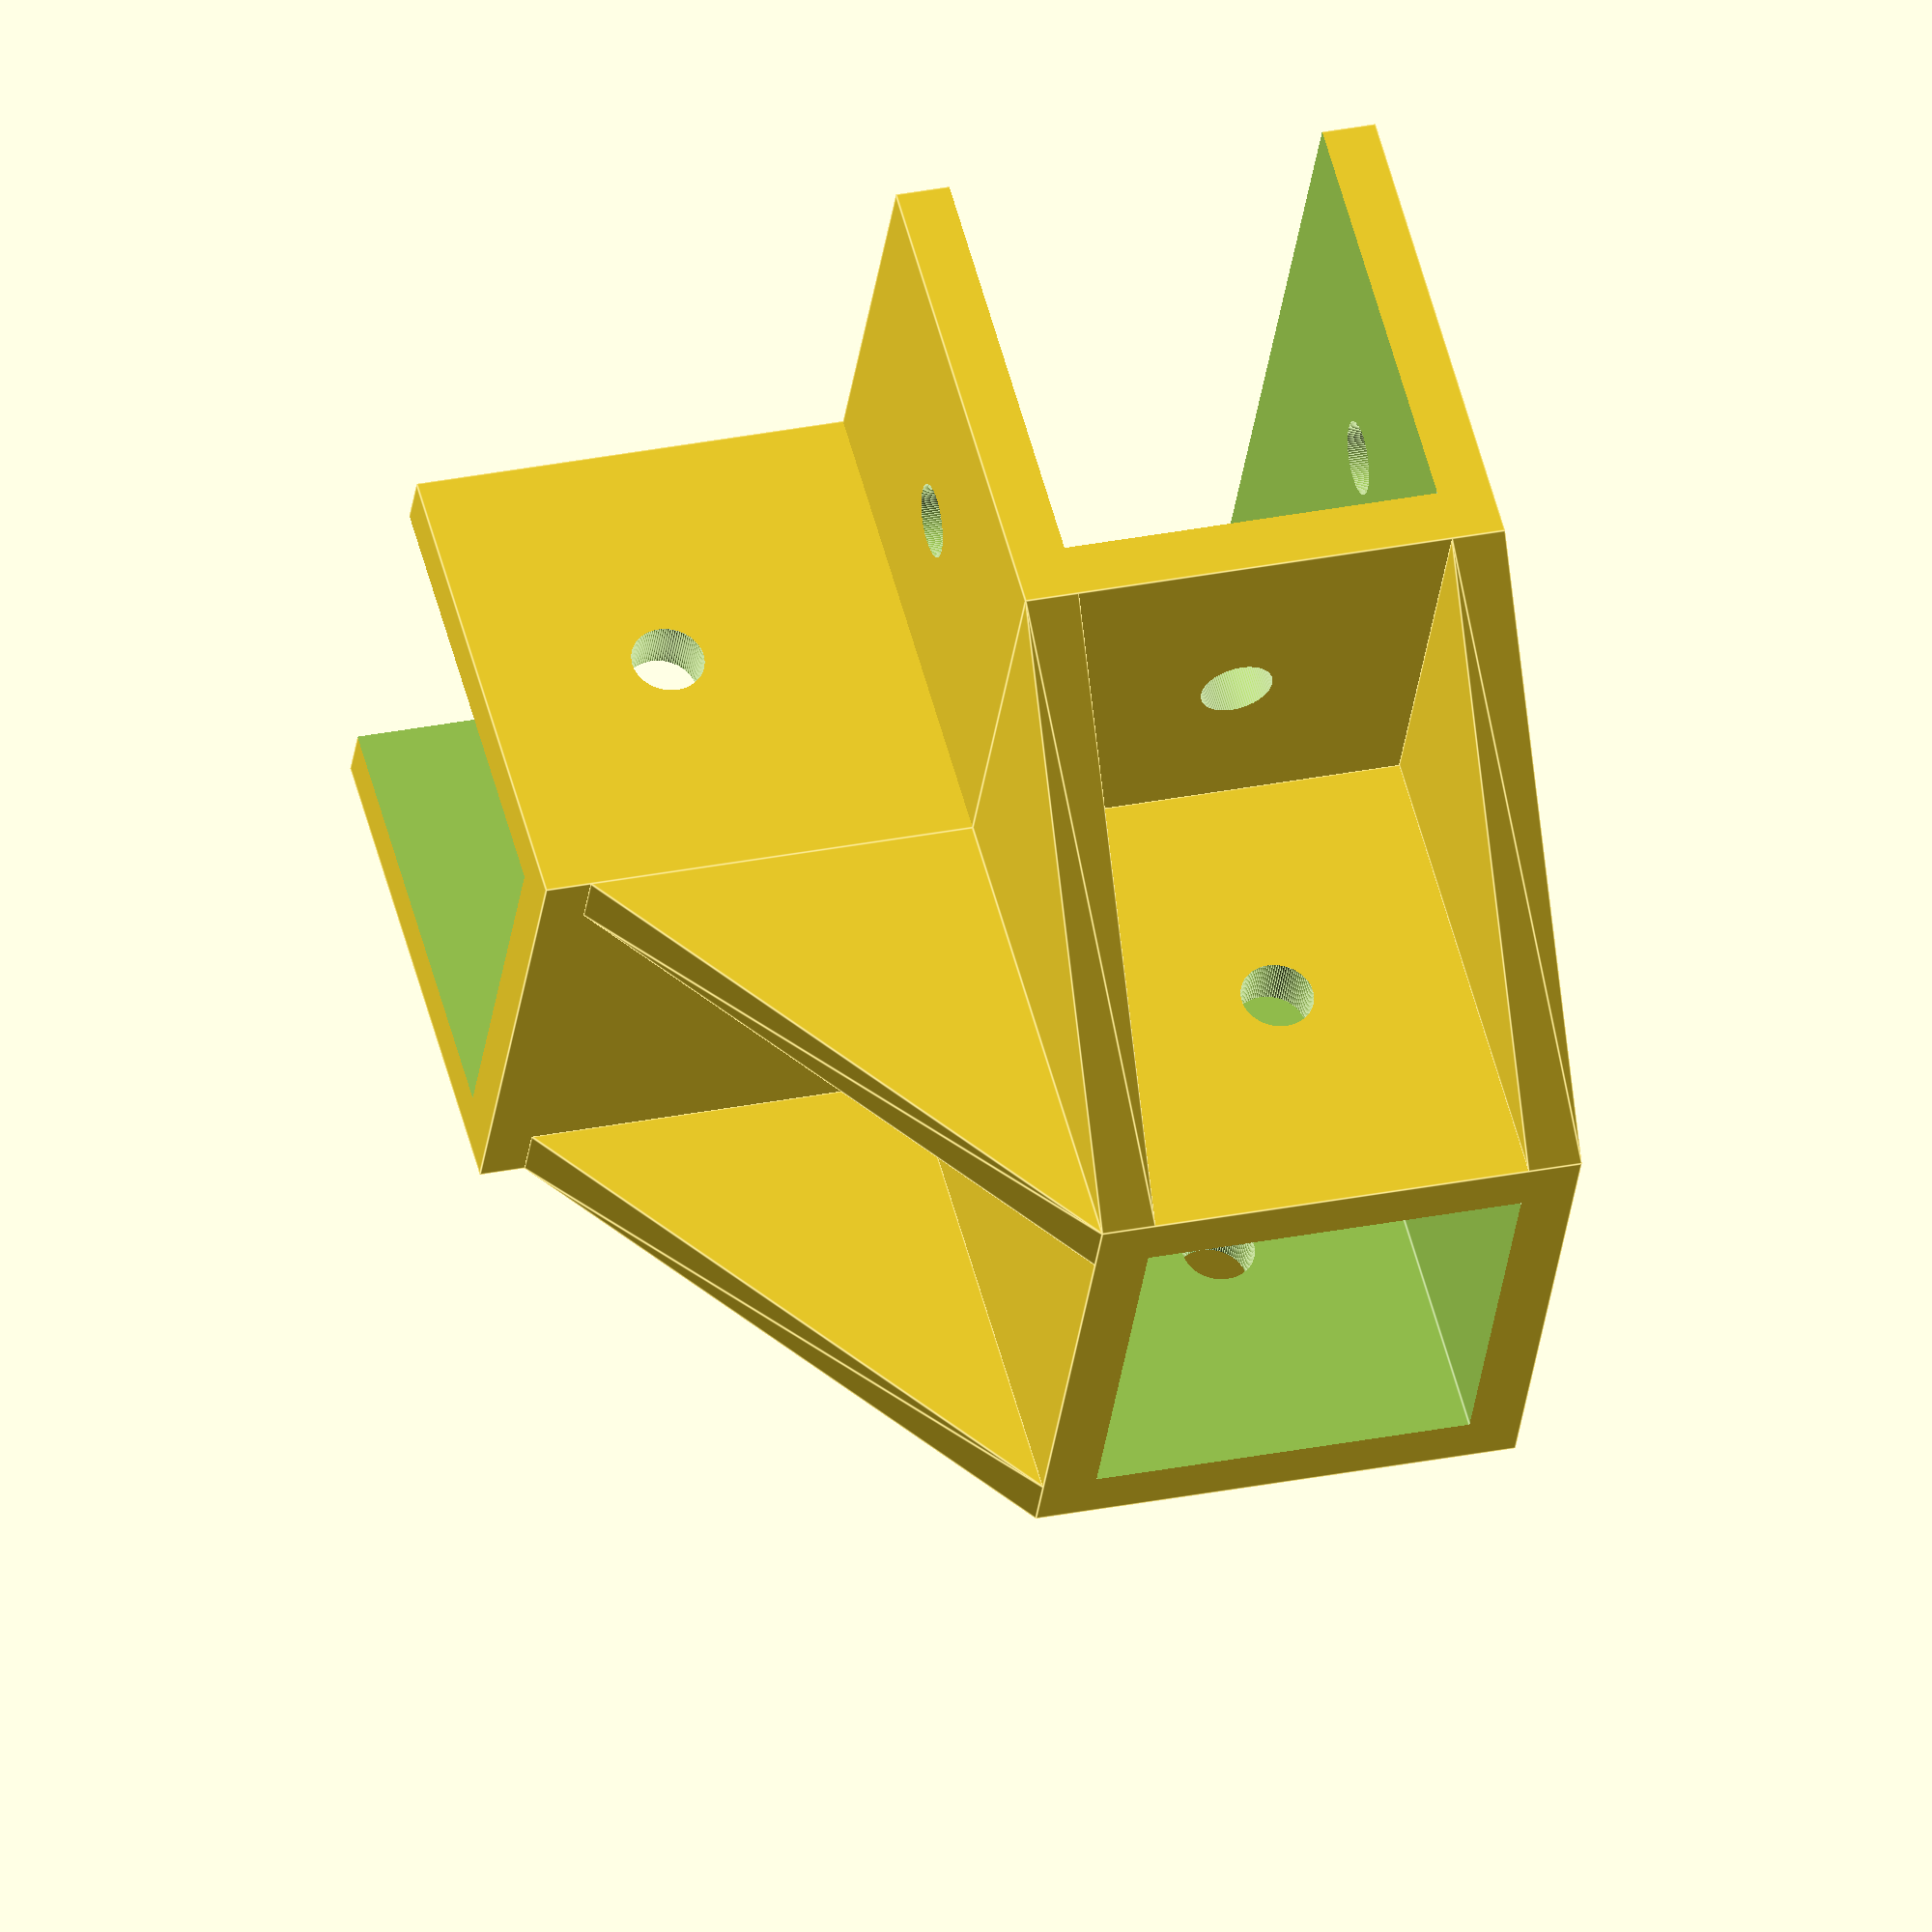
<openscad>
longueur 		= 70;
epaisseur		= 3;
profile 		= 21;
fn				= 100;
taille_cadre 	= profile + (2 * epaisseur);
diam_axe_roues 	= 4;
diam_trou_vis 	= 4;

//boolean
has_renfort 	= 1;

rotate(a=[180, 0, 90]){
//rotate(a=[0, 0, 0]){
	difference() {
		union(){
			//Base du té
			cube(size = [longueur, taille_cadre, taille_cadre], center = true, $fn = fn);
			translate([0, 0, taille_cadre]) {
				//Base
				cube(size = [taille_cadre, taille_cadre, taille_cadre], center = true, $fn = fn);
			}
			translate([0, profile + epaisseur, 0]) {
				cube([taille_cadre, taille_cadre, taille_cadre], center = true);
			}

			if(has_renfort == 1) {
				for(r = [0, 90,180]) {
					rotate([0, 0, r]) {
						for(y = [- (profile + epaisseur)/ 2, (profile + epaisseur)/ 2]) {
							translate([0, y, 0]) {
								polyhedron(points = [ 	[ longueur / 2, - epaisseur / 2, profile / 2 + epaisseur],
														[ longueur / 2,   epaisseur / 2, profile / 2 + epaisseur],
														[ taille_cadre / 2, - epaisseur / 2, profile / 2 + epaisseur],
														[ taille_cadre / 2,   epaisseur / 2, profile / 2 + epaisseur],
														[ taille_cadre / 2, - epaisseur / 2, profile / 2 + epaisseur + taille_cadre],
														[ taille_cadre / 2,   epaisseur / 2, profile / 2 + epaisseur + taille_cadre]
													],
											faces = [	[0, 4, 5, 1],
														[0, 1, 3, 2],
														[4, 2, 3, 5],
														[1, 5, 3],
														[0, 2, 4]
													]
											);
							}
						}	
					}
				}
			}
		}
		

		//Excavation pour le profilé
		translate([0, 0, -(epaisseur / 2) - 1 ]) {
			cube(size = [longueur + 2, profile, profile + epaisseur + 2], center = true, $fn = fn);
		}

		translate([0, taille_cadre, - epaisseur]) {
			cube(size = [profile, taille_cadre, taille_cadre], center = true, $fn = fn);
		}
		

		//Trou axe roues
		for(i = [-1 ,1]) {
			translate([i * longueur / 3, taille_cadre / 2 + 1, 0]) {
				rotate(a=[90, 0, 0]) {
					cylinder(h = taille_cadre + 2, d = diam_axe_roues, $fn = fn);
				}
			}
		}

		//trou T-nut 1
		translate([longueur / 3, 0, 0]) {
			rotate(a=[0, 0, 0]) {
				cylinder(h = taille_cadre, d = diam_trou_vis , $fn = fn);
			}
		}
		//Trou T-nut 2
		translate([-(longueur / 3), 0, 0]) {
			rotate(a=[0, 0, 0]) {
				cylinder(h = taille_cadre, d = diam_trou_vis , $fn = fn);
			}
		}

		translate([- (profile + epaisseur) / 2, taille_cadre, 0]) {
			rotate([0, 90, 0]) {
				cylinder(h = epaisseur + 2, d = diam_trou_vis, center = true, $fn = fn);
			}
		}

		translate([(profile + epaisseur) / 2, taille_cadre, 0]) {
			rotate([0, 90, 0]) {
				cylinder(h = epaisseur + 2, d = diam_trou_vis, center = true, $fn = fn);
			}
		}

	//Bite du T
		translate([0, 0, taille_cadre]) {				
			//Excavation
			cube(size = [profile, profile, taille_cadre + epaisseur + 5], center = true, $fn = fn);

			//trou T-nut
			translate([-(taille_cadre / 2) - 1, 0, 0]) {
				rotate(a=[0, 90, 0]) {
					cylinder(h = taille_cadre + 2, d = diam_trou_vis , $fn = fn);
				}
			}
		}
	}

}

</openscad>
<views>
elev=122.9 azim=172.1 roll=15.0 proj=o view=edges
</views>
